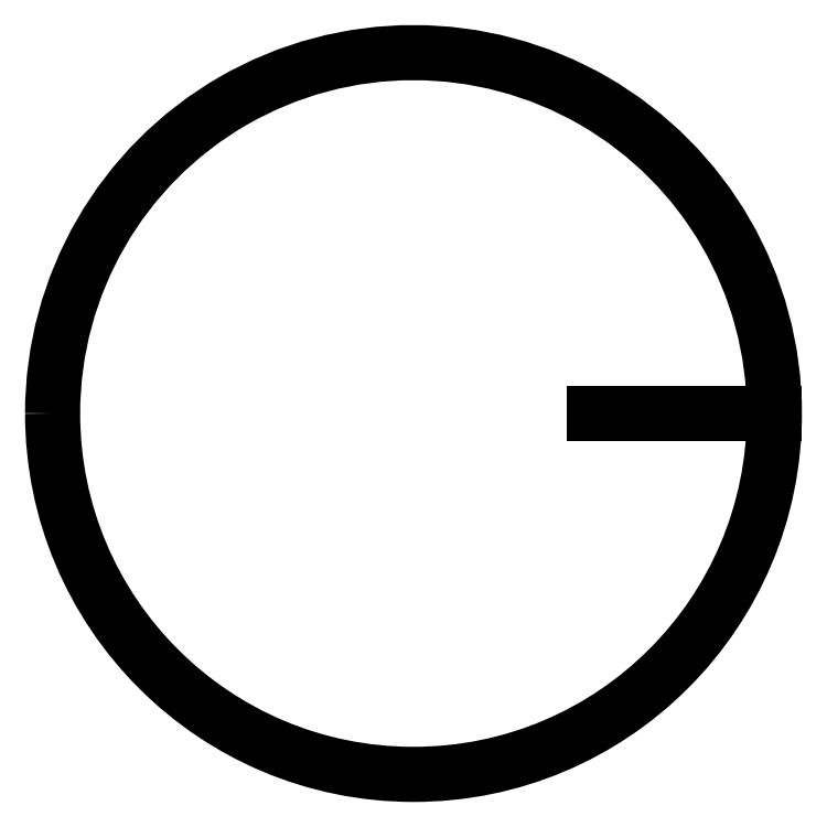
<metadata>
{"format":"dxf","ext":"dxf","renderer":"ezdxf+matplotlib","layout":"modelspace","background":"white","min_lineweight":24,"dpi":150}
</metadata>
<code>
0
SECTION
2
ENTITIES
0
ARC
8
0
10
0
20
0
30
0
40
16
50
180
51
0
0
ARC
8
0
10
0
20
0
30
0
40
16
50
0
51
180
0
LINE
8
0
10
8
20
0
30
0
11
16
21
0
31
0
0
ENDSEC
0
EOF

</code>
